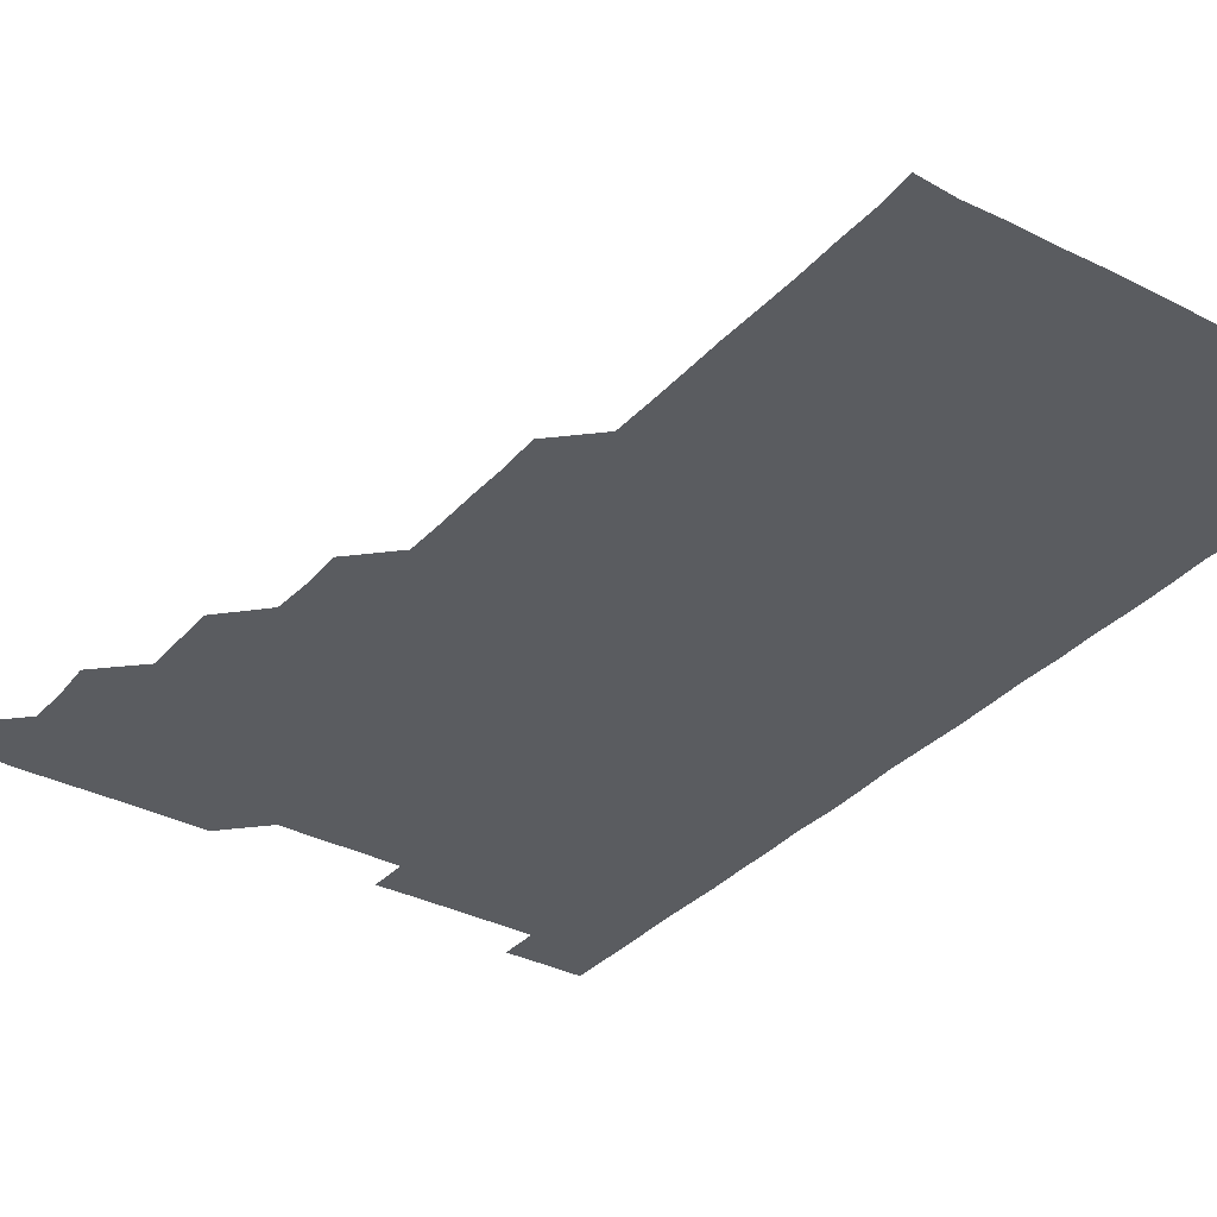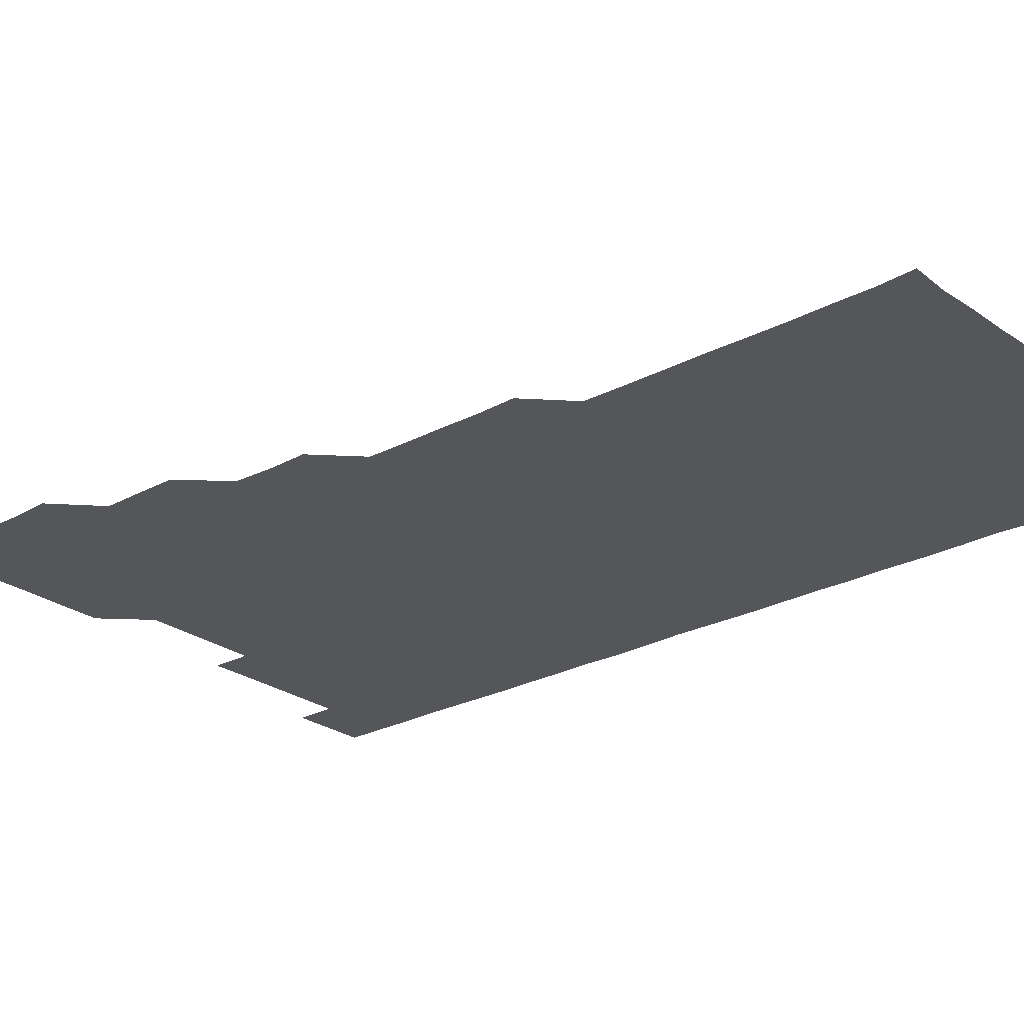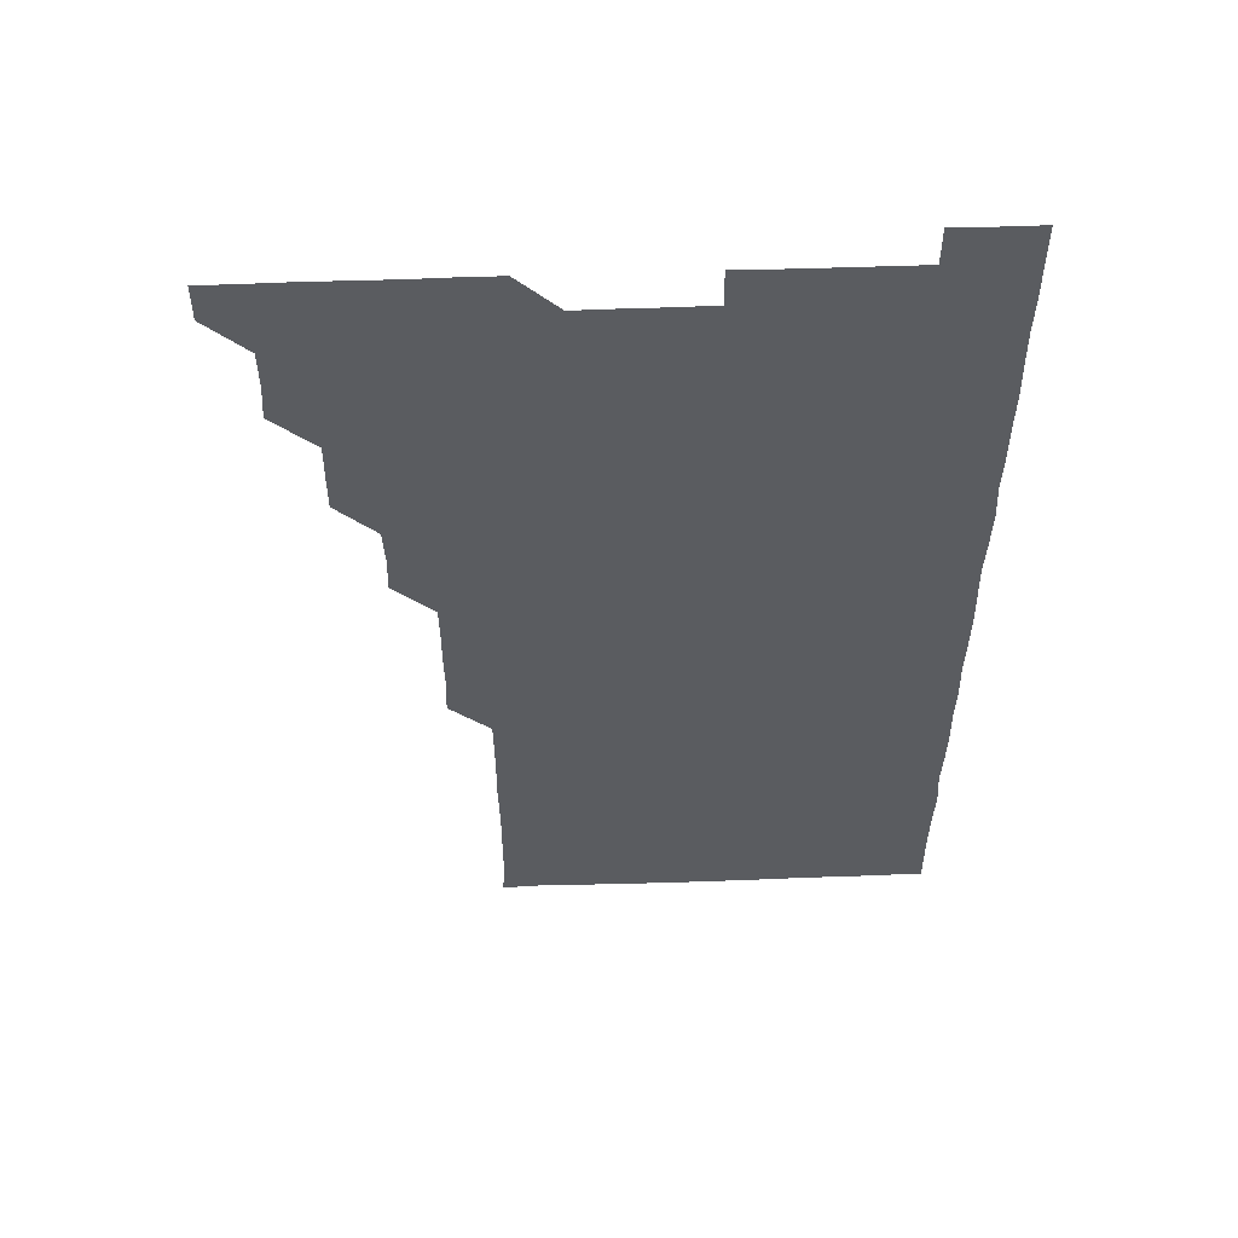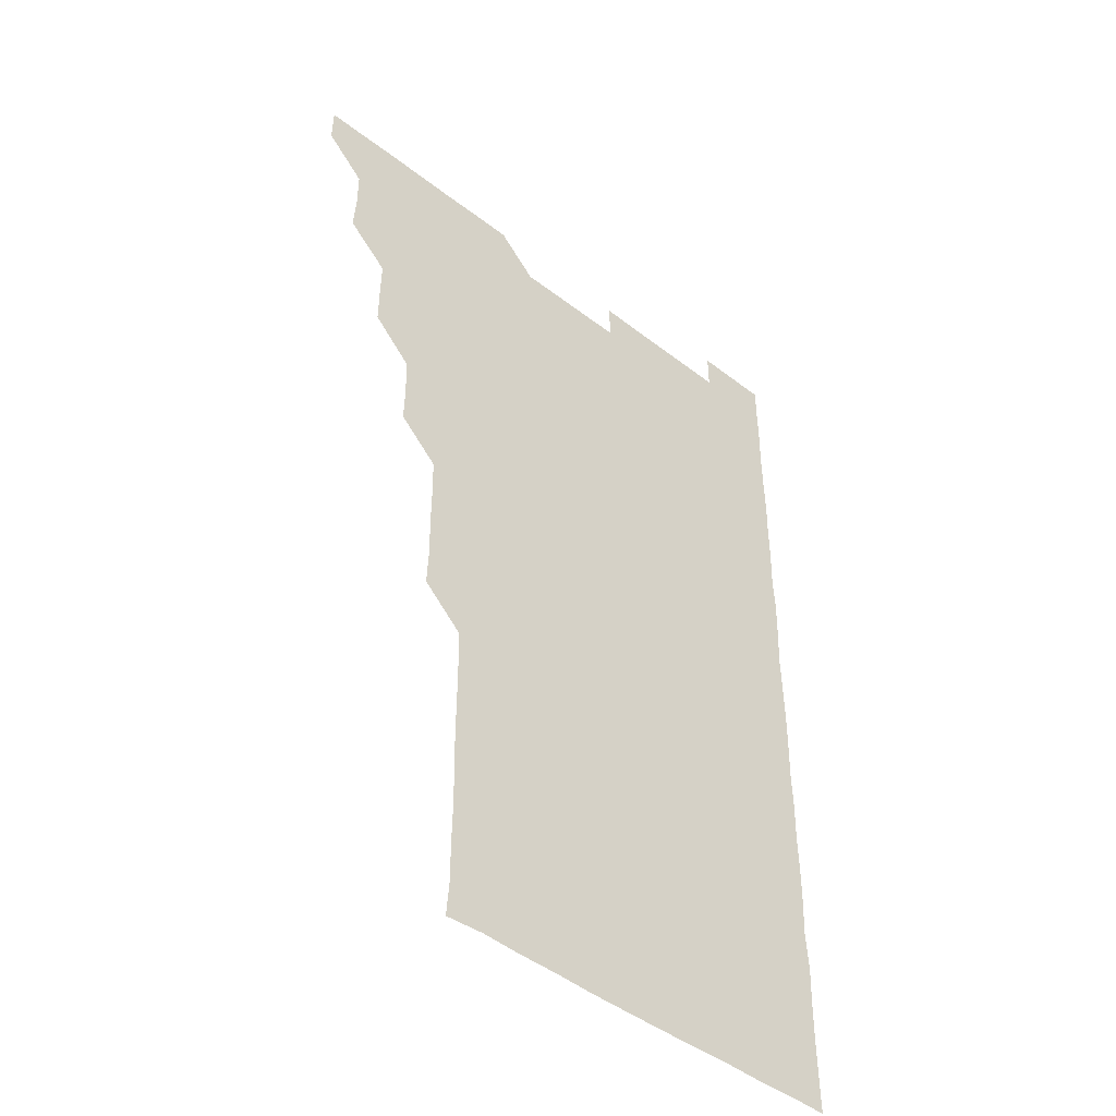
<metadata>
{"format":"obj","ext":"obj","renderer":"f3d","projection":"perspective","resolution":1024,"background":"white","views":[{"elev":-34.0,"azim":-35.0,"up":"+Z"},{"elev":-25.4,"azim":-49.2,"up":"+Z"},{"elev":56.0,"azim":-2.1,"up":"+Y"},{"elev":-45.7,"azim":-41.7,"up":"+Y"}]}
</metadata>
<code>
v 480.9 541.1 0
v 481 555.9 0
v 495.2 496 0
v 496.1 510.4 0
v 496 525.9 0
v 496.2 540.9 0
v 496 556 0
v 510.7 450.8 0
v 510.8 465.5 0
v 511 480.9 0
v 511.7 496.4 0
v 510.9 511 0
v 511.3 526 0
v 511.1 540.8 0
v 510.9 556.2 0
v 525.8 405.6 0
v 526.2 420.7 0
v 525.5 435.6 0
v 526.5 451.1 0
v 526.1 466.1 0
v 525.8 480.9 0
v 526 496 0
v 526.1 511.1 0
v 526.1 526 0
v 526.2 540.7 0
v 525.9 556.1 0
v 540.6 330.4 0
v 541.2 345.4 0
v 541 360.4 0
v 541.1 375.5 0
v 540.9 390.7 0
v 540.9 405.9 0
v 540.9 420.9 0
v 541.5 436.4 0
v 540.8 450.9 0
v 541.2 466 0
v 541.2 481.1 0
v 540.8 496 0
v 541.1 510.9 0
v 541.1 525.9 0
v 541 540.8 0
v 541 556.1 0
v 555.4 195.7 0
v 556.4 210 0
v 556.3 224.6 0
v 556.6 239.7 0
v 556.4 255.1 0
v 556.1 270.2 0
v 556.2 285.4 0
v 556.2 300.4 0
v 556 315.5 0
v 556.2 331.2 0
v 556 346 0
v 556.1 361 0
v 556.1 376 0
v 556 391 0
v 556.2 406.2 0
v 556.1 421.1 0
v 555.9 436 0
v 556.4 451.3 0
v 555.9 466 0
v 556 481 0
v 556.4 496 0
v 556 511 0
v 556 526 0
v 556 540.9 0
v 556.1 556.3 0
v 570.6 196.6 0
v 570.5 210.5 0
v 571.5 226.4 0
v 571.2 241.3 0
v 571.2 256.1 0
v 571.3 271.2 0
v 571.1 286.1 0
v 570.8 300.7 0
v 571.3 316.4 0
v 571.2 331.3 0
v 571.1 346 0
v 571.2 361.2 0
v 570.9 376 0
v 571.2 391.3 0
v 570.9 405.9 0
v 571.2 421.2 0
v 571 436 0
v 571 451.1 0
v 571 466 0
v 571.1 481.1 0
v 570.9 496 0
v 571.2 510.9 0
v 571.1 525.8 0
v 571 540.8 0
v 570.6 556.3 0
v 585.1 196 0
v 586.2 211.7 0
v 586.4 226.7 0
v 586 241.1 0
v 586.4 256.8 0
v 586.2 271.3 0
v 586 286.1 0
v 586.2 301.4 0
v 586.1 316 0
v 585.7 330.6 0
v 586.3 346.6 0
v 586.1 361.1 0
v 586 376 0
v 586 391 0
v 586.1 406.1 0
v 586.2 421.2 0
v 586 436 0
v 586 451 0
v 586.2 466.2 0
v 586.1 481 0
v 586 496 0
v 586 511 0
v 586 526 0
v 585.8 540.9 0
v 600.4 196 0
v 601.3 211.1 0
v 601 226.1 0
v 601.1 241.2 0
v 601 256 0
v 600.9 270.9 0
v 601.1 286.2 0
v 601 301 0
v 601 316.2 0
v 601.2 331.5 0
v 600.9 345.7 0
v 601 361.2 0
v 601 376.2 0
v 601.2 391.4 0
v 601 406 0
v 601.1 421.1 0
v 601 436.1 0
v 601 451 0
v 601 466 0
v 601 481 0
v 601.1 496 0
v 601 511 0
v 600.9 526.1 0
v 600.9 541.1 0
v 615.6 195.5 0
v 616.1 211.6 0
v 616.2 226.4 0
v 616 241 0
v 616.1 256.2 0
v 616 271.1 0
v 615.9 285.8 0
v 616 301.2 0
v 616.1 316.4 0
v 616 331.3 0
v 616 345.9 0
v 616 361.1 0
v 616 376 0
v 616 391.1 0
v 615.9 405.7 0
v 616 421.2 0
v 616 436 0
v 616 451.1 0
v 616 466.1 0
v 616 481 0
v 616 496 0
v 616.1 511 0
v 616.2 525.8 0
v 616 541 0
v 630.9 195.4 0
v 631 211.1 0
v 630.9 226.2 0
v 631 241.3 0
v 631 256.3 0
v 631 271.1 0
v 631.1 286.3 0
v 631.1 301 0
v 631 316.1 0
v 631 331.1 0
v 631 346.1 0
v 631 361 0
v 631 376.2 0
v 631 391 0
v 631 406 0
v 631 421.2 0
v 631 436 0
v 631 451.1 0
v 631 466 0
v 631 481 0
v 631 496 0
v 631 511 0
v 631.1 525.7 0
v 631.1 541.2 0
v 630.9 556.3 0
v 645.9 195.5 0
v 645.9 211.5 0
v 646 226.3 0
v 646 240.9 0
v 645.8 256.4 0
v 646.2 271.2 0
v 646 286.1 0
v 646 301.4 0
v 646 316.2 0
v 646 330.9 0
v 646 345.9 0
v 646 361.2 0
v 646 376.1 0
v 646 391.1 0
v 646 406.1 0
v 645.9 421.2 0
v 646 436.1 0
v 645.9 451.1 0
v 646 466 0
v 646 481.1 0
v 646 496 0
v 646 510.9 0
v 646 525.9 0
v 646.1 540.9 0
v 645.7 556 0
v 661.2 195.6 0
v 660.9 211.3 0
v 661 226 0
v 660.7 241.4 0
v 661.4 255.2 0
v 661 271 0
v 661 286 0
v 661.1 300.8 0
v 660.9 316.1 0
v 661 331.2 0
v 661 346.1 0
v 661 361.1 0
v 660.9 376.1 0
v 661 391 0
v 660.9 406.2 0
v 661 421 0
v 660.9 436.1 0
v 661.1 450.9 0
v 661 466.1 0
v 661 481 0
v 660.9 496 0
v 661 511 0
v 661 526 0
v 661.1 540.8 0
v 660.9 556 0
v 676.4 196 0
v 675.9 211.1 0
v 675.9 226.6 0
v 676.1 240.8 0
v 676 255.9 0
v 675.5 271.9 0
v 676 286 0
v 675.8 301.5 0
v 675.9 316.3 0
v 675.9 331.2 0
v 676 346 0
v 675.7 361.4 0
v 675.9 376.1 0
v 675.8 391.2 0
v 676.2 405.9 0
v 676 420.9 0
v 675.8 436.2 0
v 676 451 0
v 676 466 0
v 675.8 481.2 0
v 675.9 496 0
v 676 511 0
v 676 526 0
v 676 541 0
v 676 556 0
v 691.6 195.7 0
v 690.9 210.9 0
v 690.4 226.7 0
v 690.9 241.2 0
v 690.8 256.6 0
v 691.1 270.9 0
v 690.7 286.5 0
v 691 300.9 0
v 690.3 316.7 0
v 691 331 0
v 690.7 346.2 0
v 691 361 0
v 690.7 376.3 0
v 690.8 391.1 0
v 691 406 0
v 690.8 421.2 0
v 691.1 435.9 0
v 690.9 451.1 0
v 690.9 466.1 0
v 690.9 481.1 0
v 691 496 0
v 690.9 511.1 0
v 691 526 0
v 691 540.9 0
v 691 556 0
v 691 571.1 0
v 706.5 196 0
v 705.8 211.3 0
v 706.1 226 0
v 706 241.1 0
v 705.4 256.8 0
v 705.7 271.1 0
v 705.8 286.2 0
v 705.5 301.4 0
v 705.9 316 0
v 705.7 331.2 0
v 705.7 346.1 0
v 706.1 361 0
v 705.9 376.2 0
v 705.7 391.1 0
v 705.9 406 0
v 705.7 421.3 0
v 705.4 436.4 0
v 706 450.8 0
v 706 466.1 0
v 705.4 481.3 0
v 705.9 496 0
v 705.9 511 0
v 705.9 526 0
v 705.8 540.9 0
v 706 556 0
v 706 570.9 0
v 721.1 195.8 0
v 721 210.4 0
v 720.9 225.4 0
v 721 240.3 0
v 721.6 255 0
v 720.6 270.1 0
v 721.2 285.2 0
v 721.4 300.2 0
v 721 315.2 0
v 721.4 330.2 0
v 720.9 345.4 0
v 721.3 360.5 0
v 721.4 375.3 0
v 721.1 390.2 0
v 720.7 405.6 0
v 721.3 420.6 0
v 721.6 435.6 0
v 720.9 450.6 0
v 721.3 465.6 0
v 721.2 480.7 0
v 721.4 495.6 0
v 721 510.6 0
v 720.8 525.9 0
v 721.1 541 0
v 721 556 0
v 721 571 0
f 5 6 1
f 1 6 2
f 6 7 2
f 10 11 3
f 3 11 4
f 11 12 4
f 4 12 5
f 12 13 5
f 5 13 6
f 13 14 6
f 6 14 7
f 14 15 7
f 18 19 8
f 8 19 9
f 19 20 9
f 9 20 10
f 20 21 10
f 10 21 11
f 21 22 11
f 11 22 12
f 22 23 12
f 12 23 13
f 23 24 13
f 13 24 14
f 24 25 14
f 14 25 15
f 25 26 15
f 31 32 16
f 16 32 17
f 32 33 17
f 17 33 18
f 33 34 18
f 18 34 19
f 34 35 19
f 19 35 20
f 35 36 20
f 20 36 21
f 36 37 21
f 21 37 22
f 37 38 22
f 22 38 23
f 38 39 23
f 23 39 24
f 39 40 24
f 24 40 25
f 40 41 25
f 25 41 26
f 41 42 26
f 51 52 27
f 27 52 28
f 52 53 28
f 28 53 29
f 53 54 29
f 29 54 30
f 54 55 30
f 30 55 31
f 55 56 31
f 31 56 32
f 56 57 32
f 32 57 33
f 57 58 33
f 33 58 34
f 58 59 34
f 34 59 35
f 59 60 35
f 35 60 36
f 60 61 36
f 36 61 37
f 61 62 37
f 37 62 38
f 62 63 38
f 38 63 39
f 63 64 39
f 39 64 40
f 64 65 40
f 40 65 41
f 65 66 41
f 41 66 42
f 66 67 42
f 43 68 44
f 68 69 44
f 44 69 45
f 69 70 45
f 45 70 46
f 70 71 46
f 46 71 47
f 71 72 47
f 47 72 48
f 72 73 48
f 48 73 49
f 73 74 49
f 49 74 50
f 74 75 50
f 50 75 51
f 75 76 51
f 51 76 52
f 76 77 52
f 52 77 53
f 77 78 53
f 53 78 54
f 78 79 54
f 54 79 55
f 79 80 55
f 55 80 56
f 80 81 56
f 56 81 57
f 81 82 57
f 57 82 58
f 82 83 58
f 58 83 59
f 83 84 59
f 59 84 60
f 84 85 60
f 60 85 61
f 85 86 61
f 61 86 62
f 86 87 62
f 62 87 63
f 87 88 63
f 63 88 64
f 88 89 64
f 64 89 65
f 89 90 65
f 65 90 66
f 90 91 66
f 66 91 67
f 91 92 67
f 68 93 69
f 93 94 69
f 69 94 70
f 94 95 70
f 70 95 71
f 95 96 71
f 71 96 72
f 96 97 72
f 72 97 73
f 97 98 73
f 73 98 74
f 98 99 74
f 74 99 75
f 99 100 75
f 75 100 76
f 100 101 76
f 76 101 77
f 101 102 77
f 77 102 78
f 102 103 78
f 78 103 79
f 103 104 79
f 79 104 80
f 104 105 80
f 80 105 81
f 105 106 81
f 81 106 82
f 106 107 82
f 82 107 83
f 107 108 83
f 83 108 84
f 108 109 84
f 84 109 85
f 109 110 85
f 85 110 86
f 110 111 86
f 86 111 87
f 111 112 87
f 87 112 88
f 112 113 88
f 88 113 89
f 113 114 89
f 89 114 90
f 114 115 90
f 90 115 91
f 115 116 91
f 91 116 92
f 93 117 94
f 117 118 94
f 94 118 95
f 118 119 95
f 95 119 96
f 119 120 96
f 96 120 97
f 120 121 97
f 97 121 98
f 121 122 98
f 98 122 99
f 122 123 99
f 99 123 100
f 123 124 100
f 100 124 101
f 124 125 101
f 101 125 102
f 125 126 102
f 102 126 103
f 126 127 103
f 103 127 104
f 127 128 104
f 104 128 105
f 128 129 105
f 105 129 106
f 129 130 106
f 106 130 107
f 130 131 107
f 107 131 108
f 131 132 108
f 108 132 109
f 132 133 109
f 109 133 110
f 133 134 110
f 110 134 111
f 134 135 111
f 111 135 112
f 135 136 112
f 112 136 113
f 136 137 113
f 113 137 114
f 137 138 114
f 114 138 115
f 138 139 115
f 115 139 116
f 139 140 116
f 117 141 118
f 141 142 118
f 118 142 119
f 142 143 119
f 119 143 120
f 143 144 120
f 120 144 121
f 144 145 121
f 121 145 122
f 145 146 122
f 122 146 123
f 146 147 123
f 123 147 124
f 147 148 124
f 124 148 125
f 148 149 125
f 125 149 126
f 149 150 126
f 126 150 127
f 150 151 127
f 127 151 128
f 151 152 128
f 128 152 129
f 152 153 129
f 129 153 130
f 153 154 130
f 130 154 131
f 154 155 131
f 131 155 132
f 155 156 132
f 132 156 133
f 156 157 133
f 133 157 134
f 157 158 134
f 134 158 135
f 158 159 135
f 135 159 136
f 159 160 136
f 136 160 137
f 160 161 137
f 137 161 138
f 161 162 138
f 138 162 139
f 162 163 139
f 139 163 140
f 163 164 140
f 141 165 142
f 165 166 142
f 142 166 143
f 166 167 143
f 143 167 144
f 167 168 144
f 144 168 145
f 168 169 145
f 145 169 146
f 169 170 146
f 146 170 147
f 170 171 147
f 147 171 148
f 171 172 148
f 148 172 149
f 172 173 149
f 149 173 150
f 173 174 150
f 150 174 151
f 174 175 151
f 151 175 152
f 175 176 152
f 152 176 153
f 176 177 153
f 153 177 154
f 177 178 154
f 154 178 155
f 178 179 155
f 155 179 156
f 179 180 156
f 156 180 157
f 180 181 157
f 157 181 158
f 181 182 158
f 158 182 159
f 182 183 159
f 159 183 160
f 183 184 160
f 160 184 161
f 184 185 161
f 161 185 162
f 185 186 162
f 162 186 163
f 186 187 163
f 163 187 164
f 187 188 164
f 165 190 166
f 190 191 166
f 166 191 167
f 191 192 167
f 167 192 168
f 192 193 168
f 168 193 169
f 193 194 169
f 169 194 170
f 194 195 170
f 170 195 171
f 195 196 171
f 171 196 172
f 196 197 172
f 172 197 173
f 197 198 173
f 173 198 174
f 198 199 174
f 174 199 175
f 199 200 175
f 175 200 176
f 200 201 176
f 176 201 177
f 201 202 177
f 177 202 178
f 202 203 178
f 178 203 179
f 203 204 179
f 179 204 180
f 204 205 180
f 180 205 181
f 205 206 181
f 181 206 182
f 206 207 182
f 182 207 183
f 207 208 183
f 183 208 184
f 208 209 184
f 184 209 185
f 209 210 185
f 185 210 186
f 210 211 186
f 186 211 187
f 211 212 187
f 187 212 188
f 212 213 188
f 188 213 189
f 213 214 189
f 190 215 191
f 215 216 191
f 191 216 192
f 216 217 192
f 192 217 193
f 217 218 193
f 193 218 194
f 218 219 194
f 194 219 195
f 219 220 195
f 195 220 196
f 220 221 196
f 196 221 197
f 221 222 197
f 197 222 198
f 222 223 198
f 198 223 199
f 223 224 199
f 199 224 200
f 224 225 200
f 200 225 201
f 225 226 201
f 201 226 202
f 226 227 202
f 202 227 203
f 227 228 203
f 203 228 204
f 228 229 204
f 204 229 205
f 229 230 205
f 205 230 206
f 230 231 206
f 206 231 207
f 231 232 207
f 207 232 208
f 232 233 208
f 208 233 209
f 233 234 209
f 209 234 210
f 234 235 210
f 210 235 211
f 235 236 211
f 211 236 212
f 236 237 212
f 212 237 213
f 237 238 213
f 213 238 214
f 238 239 214
f 215 240 216
f 240 241 216
f 216 241 217
f 241 242 217
f 217 242 218
f 242 243 218
f 218 243 219
f 243 244 219
f 219 244 220
f 244 245 220
f 220 245 221
f 245 246 221
f 221 246 222
f 246 247 222
f 222 247 223
f 247 248 223
f 223 248 224
f 248 249 224
f 224 249 225
f 249 250 225
f 225 250 226
f 250 251 226
f 226 251 227
f 251 252 227
f 227 252 228
f 252 253 228
f 228 253 229
f 253 254 229
f 229 254 230
f 254 255 230
f 230 255 231
f 255 256 231
f 231 256 232
f 256 257 232
f 232 257 233
f 257 258 233
f 233 258 234
f 258 259 234
f 234 259 235
f 259 260 235
f 235 260 236
f 260 261 236
f 236 261 237
f 261 262 237
f 237 262 238
f 262 263 238
f 238 263 239
f 263 264 239
f 240 265 241
f 265 266 241
f 241 266 242
f 266 267 242
f 242 267 243
f 267 268 243
f 243 268 244
f 268 269 244
f 244 269 245
f 269 270 245
f 245 270 246
f 270 271 246
f 246 271 247
f 271 272 247
f 247 272 248
f 272 273 248
f 248 273 249
f 273 274 249
f 249 274 250
f 274 275 250
f 250 275 251
f 275 276 251
f 251 276 252
f 276 277 252
f 252 277 253
f 277 278 253
f 253 278 254
f 278 279 254
f 254 279 255
f 279 280 255
f 255 280 256
f 280 281 256
f 256 281 257
f 281 282 257
f 257 282 258
f 282 283 258
f 258 283 259
f 283 284 259
f 259 284 260
f 284 285 260
f 260 285 261
f 285 286 261
f 261 286 262
f 286 287 262
f 262 287 263
f 287 288 263
f 263 288 264
f 288 289 264
f 265 291 266
f 291 292 266
f 266 292 267
f 292 293 267
f 267 293 268
f 293 294 268
f 268 294 269
f 294 295 269
f 269 295 270
f 295 296 270
f 270 296 271
f 296 297 271
f 271 297 272
f 297 298 272
f 272 298 273
f 298 299 273
f 273 299 274
f 299 300 274
f 274 300 275
f 300 301 275
f 275 301 276
f 301 302 276
f 276 302 277
f 302 303 277
f 277 303 278
f 303 304 278
f 278 304 279
f 304 305 279
f 279 305 280
f 305 306 280
f 280 306 281
f 306 307 281
f 281 307 282
f 307 308 282
f 282 308 283
f 308 309 283
f 283 309 284
f 309 310 284
f 284 310 285
f 310 311 285
f 285 311 286
f 311 312 286
f 286 312 287
f 312 313 287
f 287 313 288
f 313 314 288
f 288 314 289
f 314 315 289
f 289 315 290
f 315 316 290
f 291 317 292
f 317 318 292
f 292 318 293
f 318 319 293
f 293 319 294
f 319 320 294
f 294 320 295
f 320 321 295
f 295 321 296
f 321 322 296
f 296 322 297
f 322 323 297
f 297 323 298
f 323 324 298
f 298 324 299
f 324 325 299
f 299 325 300
f 325 326 300
f 300 326 301
f 326 327 301
f 301 327 302
f 327 328 302
f 302 328 303
f 328 329 303
f 303 329 304
f 329 330 304
f 304 330 305
f 330 331 305
f 305 331 306
f 331 332 306
f 306 332 307
f 332 333 307
f 307 333 308
f 333 334 308
f 308 334 309
f 334 335 309
f 309 335 310
f 335 336 310
f 310 336 311
f 336 337 311
f 311 337 312
f 337 338 312
f 312 338 313
f 338 339 313
f 313 339 314
f 339 340 314
f 314 340 315
f 340 341 315
f 315 341 316
f 341 342 316

</code>
